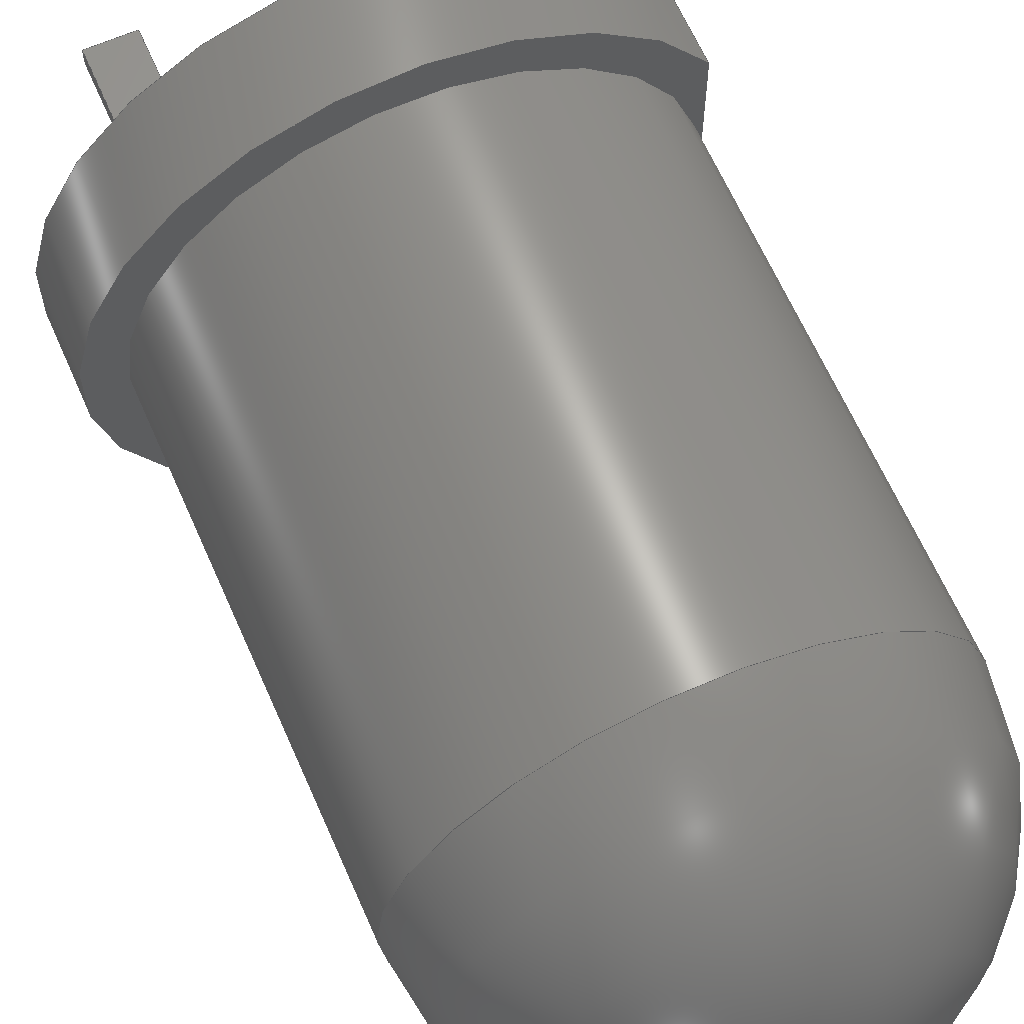
<metadata>
{"format":"step","ext":"step","renderer":"f3d","projection":"perspective","resolution":1024,"background":"white","views":[{"elev":64.4,"azim":-23.7,"up":"+Y"}]}
</metadata>
<code>
ISO-10303-21;
DATA;
#1 = APPLICATION_PROTOCOL_DEFINITION('international standard',
  'automotive_design',2000,#2);
#2 = APPLICATION_CONTEXT(
  'core data for automotive mechanical design processes');
#3 = SHAPE_DEFINITION_REPRESENTATION(#4,#10);
#4 = PRODUCT_DEFINITION_SHAPE('','',#5);
#5 = PRODUCT_DEFINITION('design','',#6,#9);
#6 = PRODUCT_DEFINITION_FORMATION('','',#7);
#7 = PRODUCT('Fusion001','Fusion001','',(#8));
#8 = PRODUCT_CONTEXT('',#2,'mechanical');
#9 = PRODUCT_DEFINITION_CONTEXT('part definition',#2,'design');
#10 = ADVANCED_BREP_SHAPE_REPRESENTATION('',(#11,#15),#347);
#11 = AXIS2_PLACEMENT_3D('',#12,#13,#14);
#12 = CARTESIAN_POINT('',(0,0,0));
#13 = DIRECTION('',(0,0,1));
#14 = DIRECTION('',(1,0,-0));
#15 = MANIFOLD_SOLID_BREP('',#16);
#16 = CLOSED_SHELL('',(#17,#68,#102,#133,#157,#181,#198,#229,#253,#271,
    #283,#303,#328));
#17 = ADVANCED_FACE('',(#18,#29),#63,.F.);
#18 = FACE_BOUND('',#19,.F.);
#19 = EDGE_LOOP('',(#20));
#20 = ORIENTED_EDGE('',*,*,#21,.T.);
#21 = EDGE_CURVE('',#22,#22,#24,.T.);
#22 = VERTEX_POINT('',#23);
#23 = CARTESIAN_POINT('',(2.5,0,0));
#24 = CIRCLE('',#25,2.5);
#25 = AXIS2_PLACEMENT_3D('',#26,#27,#28);
#26 = CARTESIAN_POINT('',(0,0,0));
#27 = DIRECTION('',(0,0,1));
#28 = DIRECTION('',(1,0,0));
#29 = FACE_BOUND('',#30,.F.);
#30 = EDGE_LOOP('',(#31,#41,#49,#57));
#31 = ORIENTED_EDGE('',*,*,#32,.F.);
#32 = EDGE_CURVE('',#33,#35,#37,.T.);
#33 = VERTEX_POINT('',#34);
#34 = CARTESIAN_POINT('',(-1.27,0.1,-2.22e-17));
#35 = VERTEX_POINT('',#36);
#36 = CARTESIAN_POINT('',(-1.77,0.1,-2.22e-17));
#37 = LINE('',#38,#39);
#38 = CARTESIAN_POINT('',(-1.27,0.1,-1.388e-17));
#39 = VECTOR('',#40,1);
#40 = DIRECTION('',(-1,-0,0));
#41 = ORIENTED_EDGE('',*,*,#42,.T.);
#42 = EDGE_CURVE('',#33,#43,#45,.T.);
#43 = VERTEX_POINT('',#44);
#44 = CARTESIAN_POINT('',(-1.27,-0.1,2.22e-17));
#45 = LINE('',#46,#47);
#46 = CARTESIAN_POINT('',(-1.27,0.1,-2.22e-17));
#47 = VECTOR('',#48,1);
#48 = DIRECTION('',(0,-1,2.22e-16));
#49 = ORIENTED_EDGE('',*,*,#50,.T.);
#50 = EDGE_CURVE('',#43,#51,#53,.T.);
#51 = VERTEX_POINT('',#52);
#52 = CARTESIAN_POINT('',(-1.77,-0.1,2.22e-17));
#53 = LINE('',#54,#55);
#54 = CARTESIAN_POINT('',(-1.27,-0.1,1.388e-17));
#55 = VECTOR('',#56,1);
#56 = DIRECTION('',(-1,-0,0));
#57 = ORIENTED_EDGE('',*,*,#58,.F.);
#58 = EDGE_CURVE('',#35,#51,#59,.T.);
#59 = LINE('',#60,#61);
#60 = CARTESIAN_POINT('',(-1.77,0.1,-2.22e-17));
#61 = VECTOR('',#62,1);
#62 = DIRECTION('',(0,-1,2.22e-16));
#63 = PLANE('',#64);
#64 = AXIS2_PLACEMENT_3D('',#65,#66,#67);
#65 = CARTESIAN_POINT('',(-1.367e-16,3.469e-17,0));
#66 = DIRECTION('',(0,0,1));
#67 = DIRECTION('',(1,0,0));
#68 = ADVANCED_FACE('',(#69,#94),#97,.F.);
#69 = FACE_BOUND('',#70,.F.);
#70 = EDGE_LOOP('',(#71,#79,#88));
#71 = ORIENTED_EDGE('',*,*,#72,.F.);
#72 = EDGE_CURVE('',#73,#22,#75,.T.);
#73 = VERTEX_POINT('',#74);
#74 = CARTESIAN_POINT('',(2.5,1.47,0));
#75 = LINE('',#76,#77);
#76 = CARTESIAN_POINT('',(2.5,1.47,0));
#77 = VECTOR('',#78,1);
#78 = DIRECTION('',(0,-1,0));
#79 = ORIENTED_EDGE('',*,*,#80,.T.);
#80 = EDGE_CURVE('',#73,#81,#83,.T.);
#81 = VERTEX_POINT('',#82);
#82 = CARTESIAN_POINT('',(2.5,-1.47,0));
#83 = CIRCLE('',#84,2.9);
#84 = AXIS2_PLACEMENT_3D('',#85,#86,#87);
#85 = CARTESIAN_POINT('',(0,1.121e-23,0));
#86 = DIRECTION('',(0,0,1));
#87 = DIRECTION('',(1,0,0));
#88 = ORIENTED_EDGE('',*,*,#89,.F.);
#89 = EDGE_CURVE('',#22,#81,#90,.T.);
#90 = LINE('',#91,#92);
#91 = CARTESIAN_POINT('',(2.5,1.47,0));
#92 = VECTOR('',#93,1);
#93 = DIRECTION('',(0,-1,0));
#94 = FACE_BOUND('',#95,.F.);
#95 = EDGE_LOOP('',(#96));
#96 = ORIENTED_EDGE('',*,*,#21,.F.);
#97 = PLANE('',#98);
#98 = AXIS2_PLACEMENT_3D('',#99,#100,#101);
#99 = CARTESIAN_POINT('',(0.1141,5.469e-17,0));
#100 = DIRECTION('',(0,0,1));
#101 = DIRECTION('',(1,0,0));
#102 = ADVANCED_FACE('',(#103),#128,.T.);
#103 = FACE_BOUND('',#104,.F.);
#104 = EDGE_LOOP('',(#105,#106,#114,#122));
#105 = ORIENTED_EDGE('',*,*,#32,.T.);
#106 = ORIENTED_EDGE('',*,*,#107,.T.);
#107 = EDGE_CURVE('',#35,#108,#110,.T.);
#108 = VERTEX_POINT('',#109);
#109 = CARTESIAN_POINT('',(-1.77,0.1,-2));
#110 = LINE('',#111,#112);
#111 = CARTESIAN_POINT('',(-1.77,0.1,-1.388e-17));
#112 = VECTOR('',#113,1);
#113 = DIRECTION('',(0,-2.22e-16,-1));
#114 = ORIENTED_EDGE('',*,*,#115,.T.);
#115 = EDGE_CURVE('',#108,#116,#118,.T.);
#116 = VERTEX_POINT('',#117);
#117 = CARTESIAN_POINT('',(-1.27,0.1,-2));
#118 = LINE('',#119,#120);
#119 = CARTESIAN_POINT('',(-1.77,0.1,-2));
#120 = VECTOR('',#121,1);
#121 = DIRECTION('',(1,0,0));
#122 = ORIENTED_EDGE('',*,*,#123,.T.);
#123 = EDGE_CURVE('',#116,#33,#124,.T.);
#124 = LINE('',#125,#126);
#125 = CARTESIAN_POINT('',(-1.27,0.1,-2));
#126 = VECTOR('',#127,1);
#127 = DIRECTION('',(0,2.22e-16,1));
#128 = PLANE('',#129);
#129 = AXIS2_PLACEMENT_3D('',#130,#131,#132);
#130 = CARTESIAN_POINT('',(-1.52,0.1,-1));
#131 = DIRECTION('',(0,1,-2.22e-16));
#132 = DIRECTION('',(0,-2.22e-16,-1));
#133 = ADVANCED_FACE('',(#134),#152,.T.);
#134 = FACE_BOUND('',#135,.F.);
#135 = EDGE_LOOP('',(#136,#137,#145,#151));
#136 = ORIENTED_EDGE('',*,*,#58,.T.);
#137 = ORIENTED_EDGE('',*,*,#138,.T.);
#138 = EDGE_CURVE('',#51,#139,#141,.T.);
#139 = VERTEX_POINT('',#140);
#140 = CARTESIAN_POINT('',(-1.77,-0.1,-2));
#141 = LINE('',#142,#143);
#142 = CARTESIAN_POINT('',(-1.77,-0.1,1.388e-17));
#143 = VECTOR('',#144,1);
#144 = DIRECTION('',(0,-2.22e-16,-1));
#145 = ORIENTED_EDGE('',*,*,#146,.F.);
#146 = EDGE_CURVE('',#108,#139,#147,.T.);
#147 = LINE('',#148,#149);
#148 = CARTESIAN_POINT('',(-1.77,0.1,-2));
#149 = VECTOR('',#150,1);
#150 = DIRECTION('',(0,-1,2.22e-16));
#151 = ORIENTED_EDGE('',*,*,#107,.F.);
#152 = PLANE('',#153);
#153 = AXIS2_PLACEMENT_3D('',#154,#155,#156);
#154 = CARTESIAN_POINT('',(-1.77,0.1,-2.22e-17));
#155 = DIRECTION('',(-1,-0,-0));
#156 = DIRECTION('',(0,2.22e-16,1));
#157 = ADVANCED_FACE('',(#158),#176,.F.);
#158 = FACE_BOUND('',#159,.T.);
#159 = EDGE_LOOP('',(#160,#161,#162,#170));
#160 = ORIENTED_EDGE('',*,*,#50,.T.);
#161 = ORIENTED_EDGE('',*,*,#138,.T.);
#162 = ORIENTED_EDGE('',*,*,#163,.T.);
#163 = EDGE_CURVE('',#139,#164,#166,.T.);
#164 = VERTEX_POINT('',#165);
#165 = CARTESIAN_POINT('',(-1.27,-0.1,-2));
#166 = LINE('',#167,#168);
#167 = CARTESIAN_POINT('',(-1.77,-0.1,-2));
#168 = VECTOR('',#169,1);
#169 = DIRECTION('',(1,0,0));
#170 = ORIENTED_EDGE('',*,*,#171,.T.);
#171 = EDGE_CURVE('',#164,#43,#172,.T.);
#172 = LINE('',#173,#174);
#173 = CARTESIAN_POINT('',(-1.27,-0.1,-2));
#174 = VECTOR('',#175,1);
#175 = DIRECTION('',(0,2.22e-16,1));
#176 = PLANE('',#177);
#177 = AXIS2_PLACEMENT_3D('',#178,#179,#180);
#178 = CARTESIAN_POINT('',(-1.52,-0.1,-1));
#179 = DIRECTION('',(0,1,-2.22e-16));
#180 = DIRECTION('',(0,-2.22e-16,-1));
#181 = ADVANCED_FACE('',(#182),#193,.T.);
#182 = FACE_BOUND('',#183,.F.);
#183 = EDGE_LOOP('',(#184,#190,#191,#192));
#184 = ORIENTED_EDGE('',*,*,#185,.T.);
#185 = EDGE_CURVE('',#116,#164,#186,.T.);
#186 = LINE('',#187,#188);
#187 = CARTESIAN_POINT('',(-1.27,0.1,-2));
#188 = VECTOR('',#189,1);
#189 = DIRECTION('',(0,-1,2.22e-16));
#190 = ORIENTED_EDGE('',*,*,#171,.T.);
#191 = ORIENTED_EDGE('',*,*,#42,.F.);
#192 = ORIENTED_EDGE('',*,*,#123,.F.);
#193 = PLANE('',#194);
#194 = AXIS2_PLACEMENT_3D('',#195,#196,#197);
#195 = CARTESIAN_POINT('',(-1.27,0.1,-2));
#196 = DIRECTION('',(1,0,0));
#197 = DIRECTION('',(0,-2.22e-16,-1));
#198 = ADVANCED_FACE('',(#199),#224,.T.);
#199 = FACE_BOUND('',#200,.T.);
#200 = EDGE_LOOP('',(#201,#202,#210,#218));
#201 = ORIENTED_EDGE('',*,*,#72,.F.);
#202 = ORIENTED_EDGE('',*,*,#203,.T.);
#203 = EDGE_CURVE('',#73,#204,#206,.T.);
#204 = VERTEX_POINT('',#205);
#205 = CARTESIAN_POINT('',(2.5,1.47,1));
#206 = LINE('',#207,#208);
#207 = CARTESIAN_POINT('',(2.5,1.47,0));
#208 = VECTOR('',#209,1);
#209 = DIRECTION('',(0,0,1));
#210 = ORIENTED_EDGE('',*,*,#211,.T.);
#211 = EDGE_CURVE('',#204,#212,#214,.T.);
#212 = VERTEX_POINT('',#213);
#213 = CARTESIAN_POINT('',(2.5,0,1));
#214 = LINE('',#215,#216);
#215 = CARTESIAN_POINT('',(2.5,1.47,1));
#216 = VECTOR('',#217,1);
#217 = DIRECTION('',(0,-1,0));
#218 = ORIENTED_EDGE('',*,*,#219,.F.);
#219 = EDGE_CURVE('',#22,#212,#220,.T.);
#220 = LINE('',#221,#222);
#221 = CARTESIAN_POINT('',(2.5,0,0));
#222 = VECTOR('',#223,1);
#223 = DIRECTION('',(0,0,1));
#224 = PLANE('',#225);
#225 = AXIS2_PLACEMENT_3D('',#226,#227,#228);
#226 = CARTESIAN_POINT('',(2.5,1.47,0));
#227 = DIRECTION('',(1,0,0));
#228 = DIRECTION('',(0,-1,0));
#229 = ADVANCED_FACE('',(#230),#248,.T.);
#230 = FACE_BOUND('',#231,.T.);
#231 = EDGE_LOOP('',(#232,#233,#234,#242));
#232 = ORIENTED_EDGE('',*,*,#89,.F.);
#233 = ORIENTED_EDGE('',*,*,#219,.T.);
#234 = ORIENTED_EDGE('',*,*,#235,.T.);
#235 = EDGE_CURVE('',#212,#236,#238,.T.);
#236 = VERTEX_POINT('',#237);
#237 = CARTESIAN_POINT('',(2.5,-1.47,1));
#238 = LINE('',#239,#240);
#239 = CARTESIAN_POINT('',(2.5,1.47,1));
#240 = VECTOR('',#241,1);
#241 = DIRECTION('',(0,-1,0));
#242 = ORIENTED_EDGE('',*,*,#243,.F.);
#243 = EDGE_CURVE('',#81,#236,#244,.T.);
#244 = LINE('',#245,#246);
#245 = CARTESIAN_POINT('',(2.5,-1.47,0));
#246 = VECTOR('',#247,1);
#247 = DIRECTION('',(0,0,1));
#248 = PLANE('',#249);
#249 = AXIS2_PLACEMENT_3D('',#250,#251,#252);
#250 = CARTESIAN_POINT('',(2.5,1.47,0));
#251 = DIRECTION('',(1,0,0));
#252 = DIRECTION('',(0,-1,0));
#253 = ADVANCED_FACE('',(#254),#266,.T.);
#254 = FACE_BOUND('',#255,.F.);
#255 = EDGE_LOOP('',(#256,#257,#264,#265));
#256 = ORIENTED_EDGE('',*,*,#203,.T.);
#257 = ORIENTED_EDGE('',*,*,#258,.T.);
#258 = EDGE_CURVE('',#204,#236,#259,.T.);
#259 = CIRCLE('',#260,2.9);
#260 = AXIS2_PLACEMENT_3D('',#261,#262,#263);
#261 = CARTESIAN_POINT('',(0,1.121e-23,1));
#262 = DIRECTION('',(0,0,1));
#263 = DIRECTION('',(1,0,0));
#264 = ORIENTED_EDGE('',*,*,#243,.F.);
#265 = ORIENTED_EDGE('',*,*,#80,.F.);
#266 = CYLINDRICAL_SURFACE('',#267,2.9);
#267 = AXIS2_PLACEMENT_3D('',#268,#269,#270);
#268 = CARTESIAN_POINT('',(0,1.121e-23,0));
#269 = DIRECTION('',(-0,-0,-1));
#270 = DIRECTION('',(1,0,0));
#271 = ADVANCED_FACE('',(#272),#278,.T.);
#272 = FACE_BOUND('',#273,.F.);
#273 = EDGE_LOOP('',(#274,#275,#276,#277));
#274 = ORIENTED_EDGE('',*,*,#146,.T.);
#275 = ORIENTED_EDGE('',*,*,#163,.T.);
#276 = ORIENTED_EDGE('',*,*,#185,.F.);
#277 = ORIENTED_EDGE('',*,*,#115,.F.);
#278 = PLANE('',#279);
#279 = AXIS2_PLACEMENT_3D('',#280,#281,#282);
#280 = CARTESIAN_POINT('',(-1.77,0.1,-2));
#281 = DIRECTION('',(-0,-2.22e-16,-1));
#282 = DIRECTION('',(-1,0,0));
#283 = ADVANCED_FACE('',(#284,#289),#298,.T.);
#284 = FACE_BOUND('',#285,.T.);
#285 = EDGE_LOOP('',(#286,#287,#288));
#286 = ORIENTED_EDGE('',*,*,#211,.F.);
#287 = ORIENTED_EDGE('',*,*,#258,.T.);
#288 = ORIENTED_EDGE('',*,*,#235,.F.);
#289 = FACE_BOUND('',#290,.T.);
#290 = EDGE_LOOP('',(#291));
#291 = ORIENTED_EDGE('',*,*,#292,.T.);
#292 = EDGE_CURVE('',#212,#212,#293,.T.);
#293 = CIRCLE('',#294,2.5);
#294 = AXIS2_PLACEMENT_3D('',#295,#296,#297);
#295 = CARTESIAN_POINT('',(0,0,1));
#296 = DIRECTION('',(0,0,-1));
#297 = DIRECTION('',(1,0,0));
#298 = PLANE('',#299);
#299 = AXIS2_PLACEMENT_3D('',#300,#301,#302);
#300 = CARTESIAN_POINT('',(0.1141,5.469e-17,1));
#301 = DIRECTION('',(0,0,1));
#302 = DIRECTION('',(1,0,0));
#303 = ADVANCED_FACE('',(#304),#323,.T.);
#304 = FACE_BOUND('',#305,.F.);
#305 = EDGE_LOOP('',(#306,#307,#315,#322));
#306 = ORIENTED_EDGE('',*,*,#292,.T.);
#307 = ORIENTED_EDGE('',*,*,#308,.T.);
#308 = EDGE_CURVE('',#212,#309,#311,.T.);
#309 = VERTEX_POINT('',#310);
#310 = CARTESIAN_POINT('',(2.5,0,6.1));
#311 = LINE('',#312,#313);
#312 = CARTESIAN_POINT('',(2.5,0,0));
#313 = VECTOR('',#314,1);
#314 = DIRECTION('',(0,0,1));
#315 = ORIENTED_EDGE('',*,*,#316,.T.);
#316 = EDGE_CURVE('',#309,#309,#317,.T.);
#317 = CIRCLE('',#318,2.5);
#318 = AXIS2_PLACEMENT_3D('',#319,#320,#321);
#319 = CARTESIAN_POINT('',(0,0,6.1));
#320 = DIRECTION('',(0,0,1));
#321 = DIRECTION('',(1,0,0));
#322 = ORIENTED_EDGE('',*,*,#308,.F.);
#323 = CYLINDRICAL_SURFACE('',#324,2.5);
#324 = AXIS2_PLACEMENT_3D('',#325,#326,#327);
#325 = CARTESIAN_POINT('',(0,0,0));
#326 = DIRECTION('',(-0,-0,-1));
#327 = DIRECTION('',(1,0,0));
#328 = ADVANCED_FACE('',(#329),#342,.T.);
#329 = FACE_BOUND('',#330,.T.);
#330 = EDGE_LOOP('',(#331,#340,#341));
#331 = ORIENTED_EDGE('',*,*,#332,.F.);
#332 = EDGE_CURVE('',#309,#333,#335,.T.);
#333 = VERTEX_POINT('',#334);
#334 = CARTESIAN_POINT('',(1.531e-16,0,8.6));
#335 = CIRCLE('',#336,2.5);
#336 = AXIS2_PLACEMENT_3D('',#337,#338,#339);
#337 = CARTESIAN_POINT('',(0,0,6.1));
#338 = DIRECTION('',(0,-1,0));
#339 = DIRECTION('',(1,0,0));
#340 = ORIENTED_EDGE('',*,*,#316,.T.);
#341 = ORIENTED_EDGE('',*,*,#332,.T.);
#342 = SPHERICAL_SURFACE('',#343,2.5);
#343 = AXIS2_PLACEMENT_3D('',#344,#345,#346);
#344 = CARTESIAN_POINT('',(0,0,6.1));
#345 = DIRECTION('',(0,0,1));
#346 = DIRECTION('',(1,0,0));
#347 = ( GEOMETRIC_REPRESENTATION_CONTEXT(3) 
GLOBAL_UNCERTAINTY_ASSIGNED_CONTEXT((#351)) GLOBAL_UNIT_ASSIGNED_CONTEXT
((#348,#349,#350)) REPRESENTATION_CONTEXT('Context #1',
  '3D Context with UNIT and UNCERTAINTY') );
#348 = ( LENGTH_UNIT() NAMED_UNIT(*) SI_UNIT(.MILLI.,.METRE.) );
#349 = ( NAMED_UNIT(*) PLANE_ANGLE_UNIT() SI_UNIT($,.RADIAN.) );
#350 = ( NAMED_UNIT(*) SI_UNIT($,.STERADIAN.) SOLID_ANGLE_UNIT() );
#351 = UNCERTAINTY_MEASURE_WITH_UNIT(LENGTH_MEASURE(1e-07),#348,
  'distance_accuracy_value','confusion accuracy');
#352 = PRODUCT_RELATED_PRODUCT_CATEGORY('part',$,(#7));
#353 = MECHANICAL_DESIGN_GEOMETRIC_PRESENTATION_REPRESENTATION('',(#354,
    #365,#374,#383,#391,#398,#405,#412,#421,#430,#439,#446,#455,#464),
  #347);
#354 = STYLED_ITEM('color',(#355),#15);
#355 = PRESENTATION_STYLE_ASSIGNMENT((#356,#362));
#356 = SURFACE_STYLE_USAGE(.BOTH.,#357);
#357 = SURFACE_SIDE_STYLE('',(#358));
#358 = SURFACE_STYLE_FILL_AREA(#359);
#359 = FILL_AREA_STYLE('',(#360));
#360 = FILL_AREA_STYLE_COLOUR('',#361);
#361 = DRAUGHTING_PRE_DEFINED_COLOUR('red');
#362 = CURVE_STYLE('',#363,POSITIVE_LENGTH_MEASURE(0.1),#364);
#363 = DRAUGHTING_PRE_DEFINED_CURVE_FONT('continuous');
#364 = COLOUR_RGB('',0.09804,0.09804,
  0.09804);
#365 = OVER_RIDING_STYLED_ITEM('overriding color',(#366),#17,#354);
#366 = PRESENTATION_STYLE_ASSIGNMENT((#367));
#367 = SURFACE_STYLE_USAGE(.BOTH.,#368);
#368 = SURFACE_SIDE_STYLE('',(#369,#372));
#369 = SURFACE_STYLE_FILL_AREA(#370);
#370 = FILL_AREA_STYLE('',(#371));
#371 = FILL_AREA_STYLE_COLOUR('',#361);
#372 = SURFACE_STYLE_RENDERING_WITH_PROPERTIES(.NORMAL_SHADING.,#361,(
    #373));
#373 = SURFACE_STYLE_TRANSPARENT(0.42);
#374 = OVER_RIDING_STYLED_ITEM('overriding color',(#375),#68,#354);
#375 = PRESENTATION_STYLE_ASSIGNMENT((#376));
#376 = SURFACE_STYLE_USAGE(.BOTH.,#377);
#377 = SURFACE_SIDE_STYLE('',(#378,#381));
#378 = SURFACE_STYLE_FILL_AREA(#379);
#379 = FILL_AREA_STYLE('',(#380));
#380 = FILL_AREA_STYLE_COLOUR('',#361);
#381 = SURFACE_STYLE_RENDERING_WITH_PROPERTIES(.NORMAL_SHADING.,#361,(
    #382));
#382 = SURFACE_STYLE_TRANSPARENT(0.42);
#383 = OVER_RIDING_STYLED_ITEM('overriding color',(#384),#102,#354);
#384 = PRESENTATION_STYLE_ASSIGNMENT((#385));
#385 = SURFACE_STYLE_USAGE(.BOTH.,#386);
#386 = SURFACE_SIDE_STYLE('',(#387));
#387 = SURFACE_STYLE_FILL_AREA(#388);
#388 = FILL_AREA_STYLE('',(#389));
#389 = FILL_AREA_STYLE_COLOUR('',#390);
#390 = COLOUR_RGB('',0.8,0.8,0.8);
#391 = OVER_RIDING_STYLED_ITEM('overriding color',(#392),#133,#354);
#392 = PRESENTATION_STYLE_ASSIGNMENT((#393));
#393 = SURFACE_STYLE_USAGE(.BOTH.,#394);
#394 = SURFACE_SIDE_STYLE('',(#395));
#395 = SURFACE_STYLE_FILL_AREA(#396);
#396 = FILL_AREA_STYLE('',(#397));
#397 = FILL_AREA_STYLE_COLOUR('',#390);
#398 = OVER_RIDING_STYLED_ITEM('overriding color',(#399),#157,#354);
#399 = PRESENTATION_STYLE_ASSIGNMENT((#400));
#400 = SURFACE_STYLE_USAGE(.BOTH.,#401);
#401 = SURFACE_SIDE_STYLE('',(#402));
#402 = SURFACE_STYLE_FILL_AREA(#403);
#403 = FILL_AREA_STYLE('',(#404));
#404 = FILL_AREA_STYLE_COLOUR('',#390);
#405 = OVER_RIDING_STYLED_ITEM('overriding color',(#406),#181,#354);
#406 = PRESENTATION_STYLE_ASSIGNMENT((#407));
#407 = SURFACE_STYLE_USAGE(.BOTH.,#408);
#408 = SURFACE_SIDE_STYLE('',(#409));
#409 = SURFACE_STYLE_FILL_AREA(#410);
#410 = FILL_AREA_STYLE('',(#411));
#411 = FILL_AREA_STYLE_COLOUR('',#390);
#412 = OVER_RIDING_STYLED_ITEM('overriding color',(#413),#198,#354);
#413 = PRESENTATION_STYLE_ASSIGNMENT((#414));
#414 = SURFACE_STYLE_USAGE(.BOTH.,#415);
#415 = SURFACE_SIDE_STYLE('',(#416,#419));
#416 = SURFACE_STYLE_FILL_AREA(#417);
#417 = FILL_AREA_STYLE('',(#418));
#418 = FILL_AREA_STYLE_COLOUR('',#361);
#419 = SURFACE_STYLE_RENDERING_WITH_PROPERTIES(.NORMAL_SHADING.,#361,(
    #420));
#420 = SURFACE_STYLE_TRANSPARENT(0.42);
#421 = OVER_RIDING_STYLED_ITEM('overriding color',(#422),#229,#354);
#422 = PRESENTATION_STYLE_ASSIGNMENT((#423));
#423 = SURFACE_STYLE_USAGE(.BOTH.,#424);
#424 = SURFACE_SIDE_STYLE('',(#425,#428));
#425 = SURFACE_STYLE_FILL_AREA(#426);
#426 = FILL_AREA_STYLE('',(#427));
#427 = FILL_AREA_STYLE_COLOUR('',#361);
#428 = SURFACE_STYLE_RENDERING_WITH_PROPERTIES(.NORMAL_SHADING.,#361,(
    #429));
#429 = SURFACE_STYLE_TRANSPARENT(0.42);
#430 = OVER_RIDING_STYLED_ITEM('overriding color',(#431),#253,#354);
#431 = PRESENTATION_STYLE_ASSIGNMENT((#432));
#432 = SURFACE_STYLE_USAGE(.BOTH.,#433);
#433 = SURFACE_SIDE_STYLE('',(#434,#437));
#434 = SURFACE_STYLE_FILL_AREA(#435);
#435 = FILL_AREA_STYLE('',(#436));
#436 = FILL_AREA_STYLE_COLOUR('',#361);
#437 = SURFACE_STYLE_RENDERING_WITH_PROPERTIES(.NORMAL_SHADING.,#361,(
    #438));
#438 = SURFACE_STYLE_TRANSPARENT(0.42);
#439 = OVER_RIDING_STYLED_ITEM('overriding color',(#440),#271,#354);
#440 = PRESENTATION_STYLE_ASSIGNMENT((#441));
#441 = SURFACE_STYLE_USAGE(.BOTH.,#442);
#442 = SURFACE_SIDE_STYLE('',(#443));
#443 = SURFACE_STYLE_FILL_AREA(#444);
#444 = FILL_AREA_STYLE('',(#445));
#445 = FILL_AREA_STYLE_COLOUR('',#390);
#446 = OVER_RIDING_STYLED_ITEM('overriding color',(#447),#283,#354);
#447 = PRESENTATION_STYLE_ASSIGNMENT((#448));
#448 = SURFACE_STYLE_USAGE(.BOTH.,#449);
#449 = SURFACE_SIDE_STYLE('',(#450,#453));
#450 = SURFACE_STYLE_FILL_AREA(#451);
#451 = FILL_AREA_STYLE('',(#452));
#452 = FILL_AREA_STYLE_COLOUR('',#361);
#453 = SURFACE_STYLE_RENDERING_WITH_PROPERTIES(.NORMAL_SHADING.,#361,(
    #454));
#454 = SURFACE_STYLE_TRANSPARENT(0.42);
#455 = OVER_RIDING_STYLED_ITEM('overriding color',(#456),#303,#354);
#456 = PRESENTATION_STYLE_ASSIGNMENT((#457));
#457 = SURFACE_STYLE_USAGE(.BOTH.,#458);
#458 = SURFACE_SIDE_STYLE('',(#459,#462));
#459 = SURFACE_STYLE_FILL_AREA(#460);
#460 = FILL_AREA_STYLE('',(#461));
#461 = FILL_AREA_STYLE_COLOUR('',#361);
#462 = SURFACE_STYLE_RENDERING_WITH_PROPERTIES(.NORMAL_SHADING.,#361,(
    #463));
#463 = SURFACE_STYLE_TRANSPARENT(0.42);
#464 = OVER_RIDING_STYLED_ITEM('overriding color',(#465),#328,#354);
#465 = PRESENTATION_STYLE_ASSIGNMENT((#466));
#466 = SURFACE_STYLE_USAGE(.BOTH.,#467);
#467 = SURFACE_SIDE_STYLE('',(#468,#471));
#468 = SURFACE_STYLE_FILL_AREA(#469);
#469 = FILL_AREA_STYLE('',(#470));
#470 = FILL_AREA_STYLE_COLOUR('',#361);
#471 = SURFACE_STYLE_RENDERING_WITH_PROPERTIES(.NORMAL_SHADING.,#361,(
    #472));
#472 = SURFACE_STYLE_TRANSPARENT(0.42);
ENDSEC;
END-ISO-10303-21;

</code>
